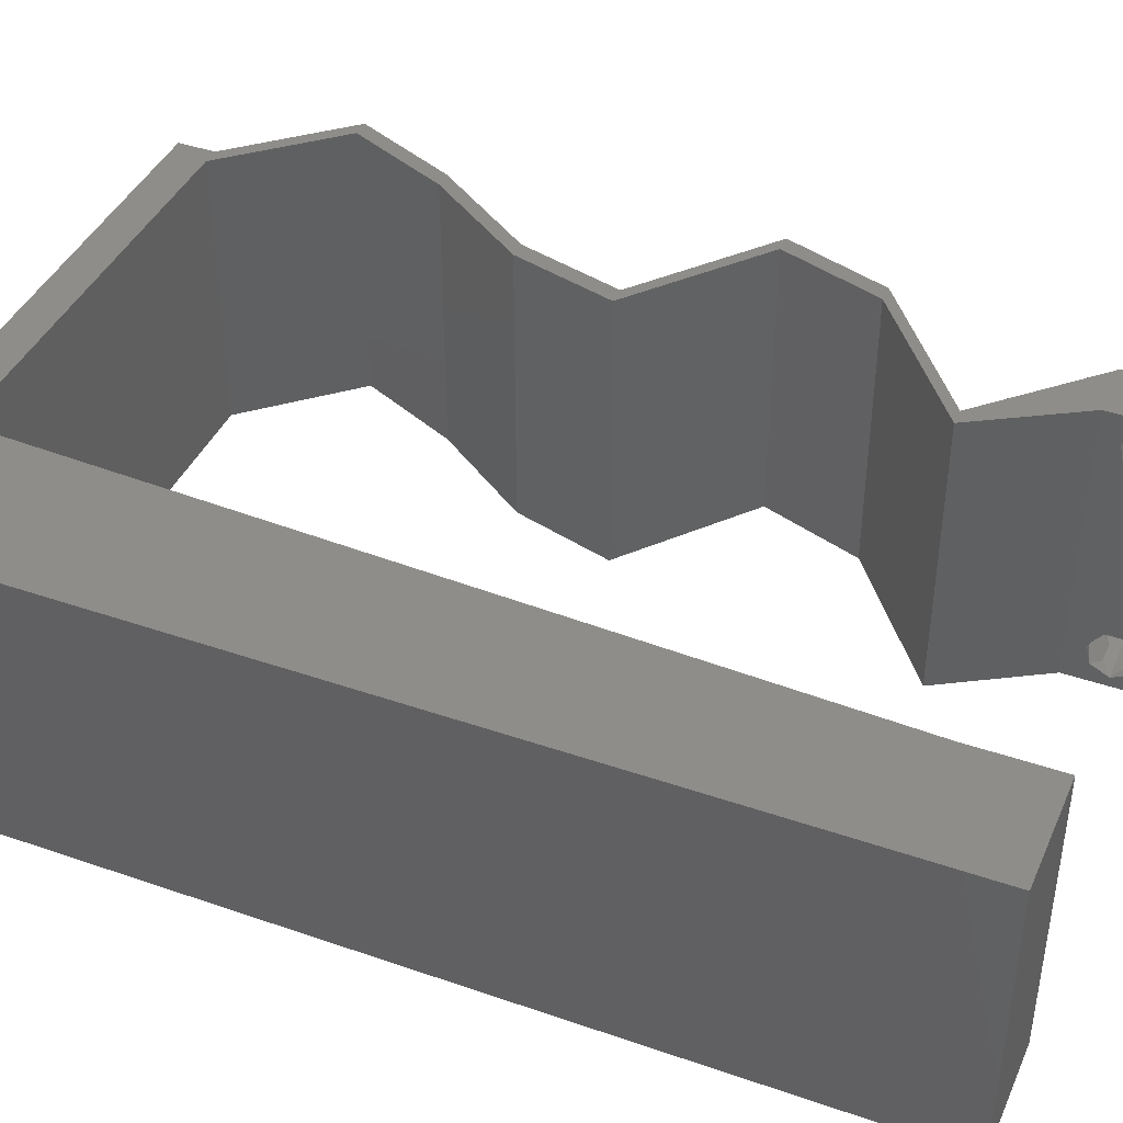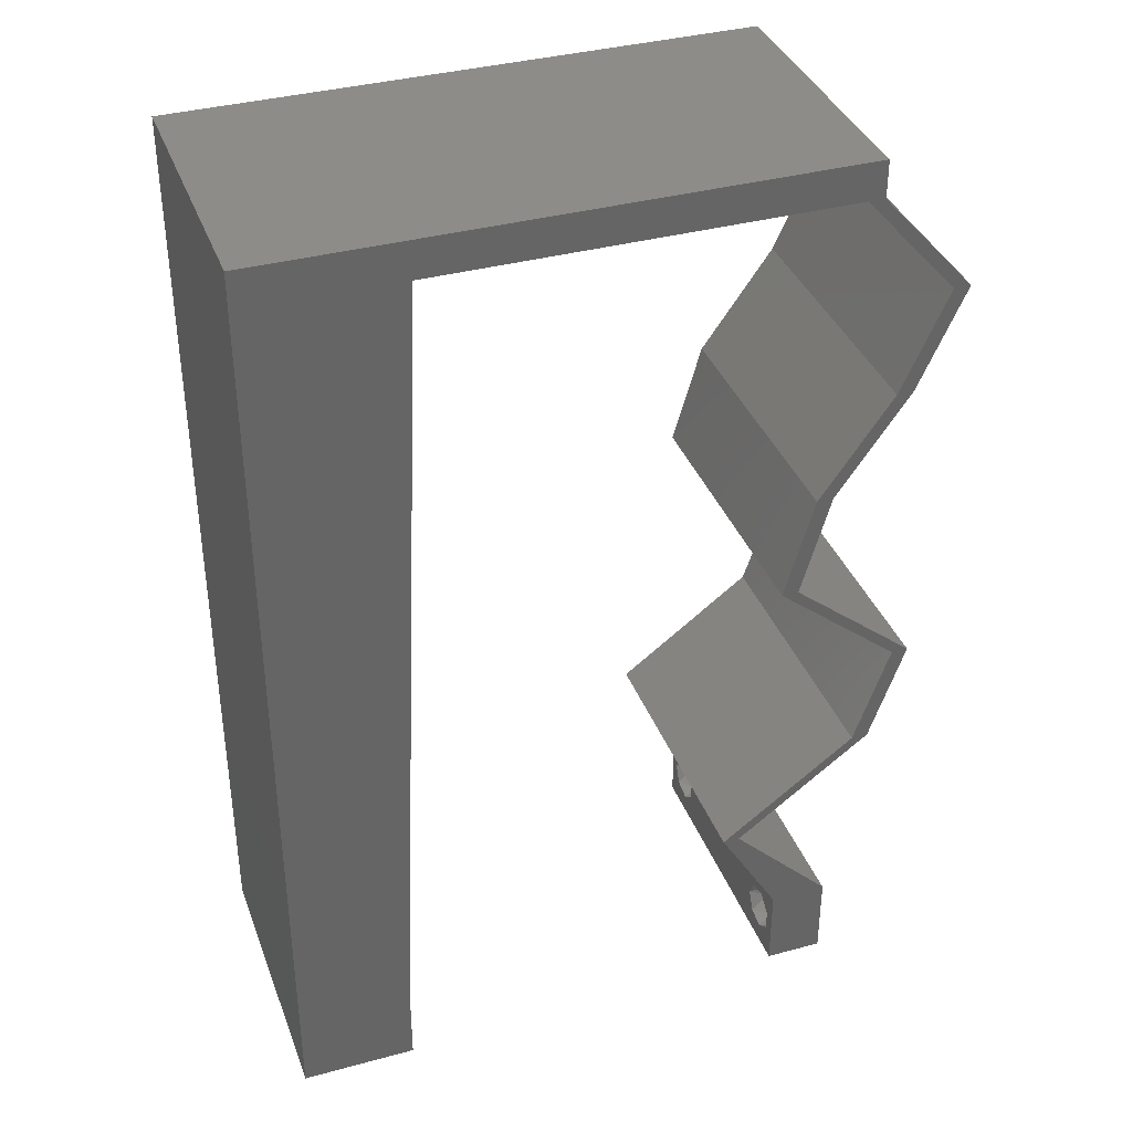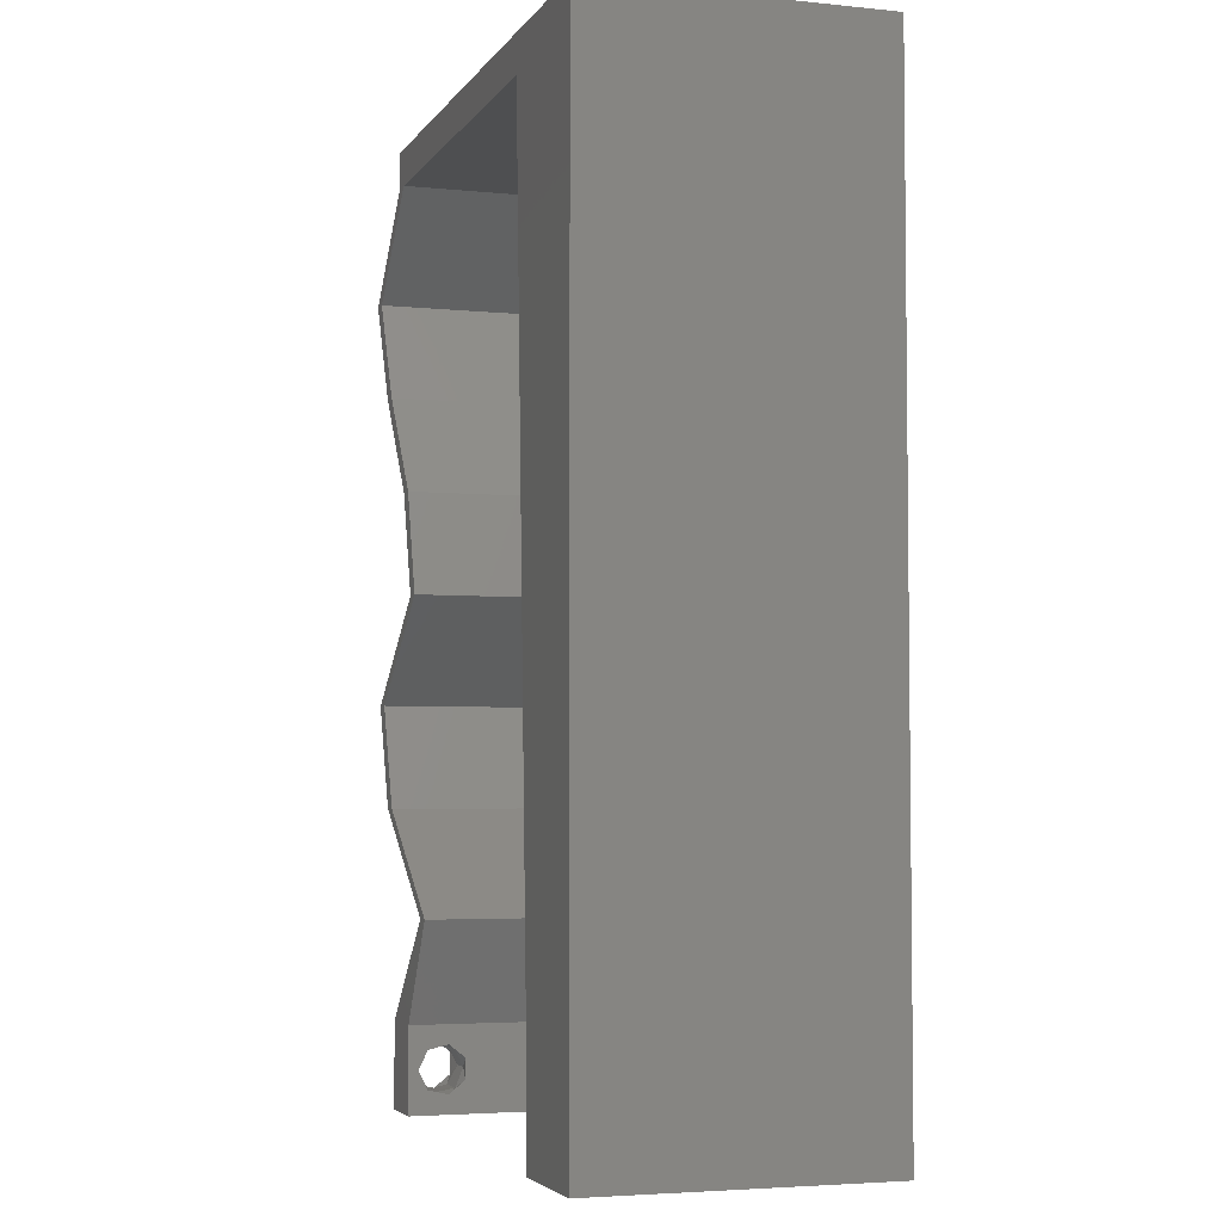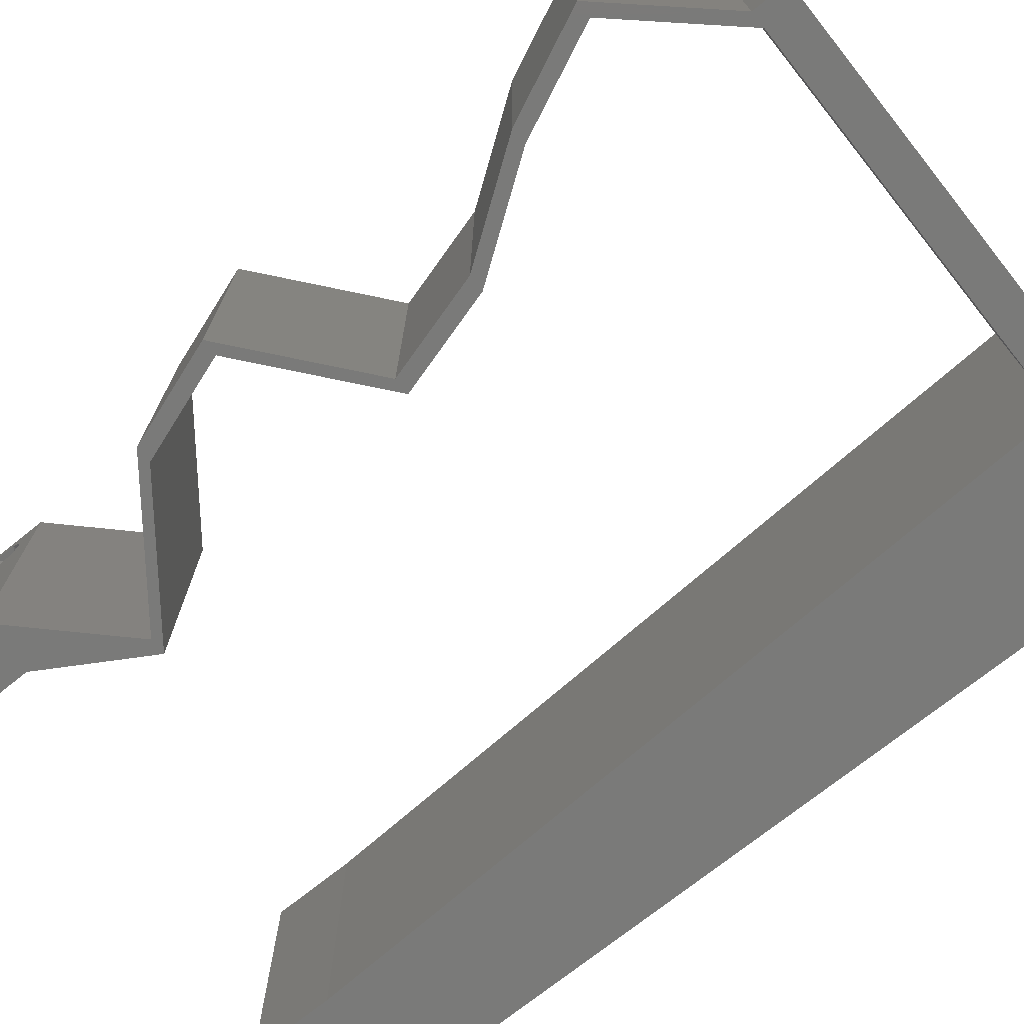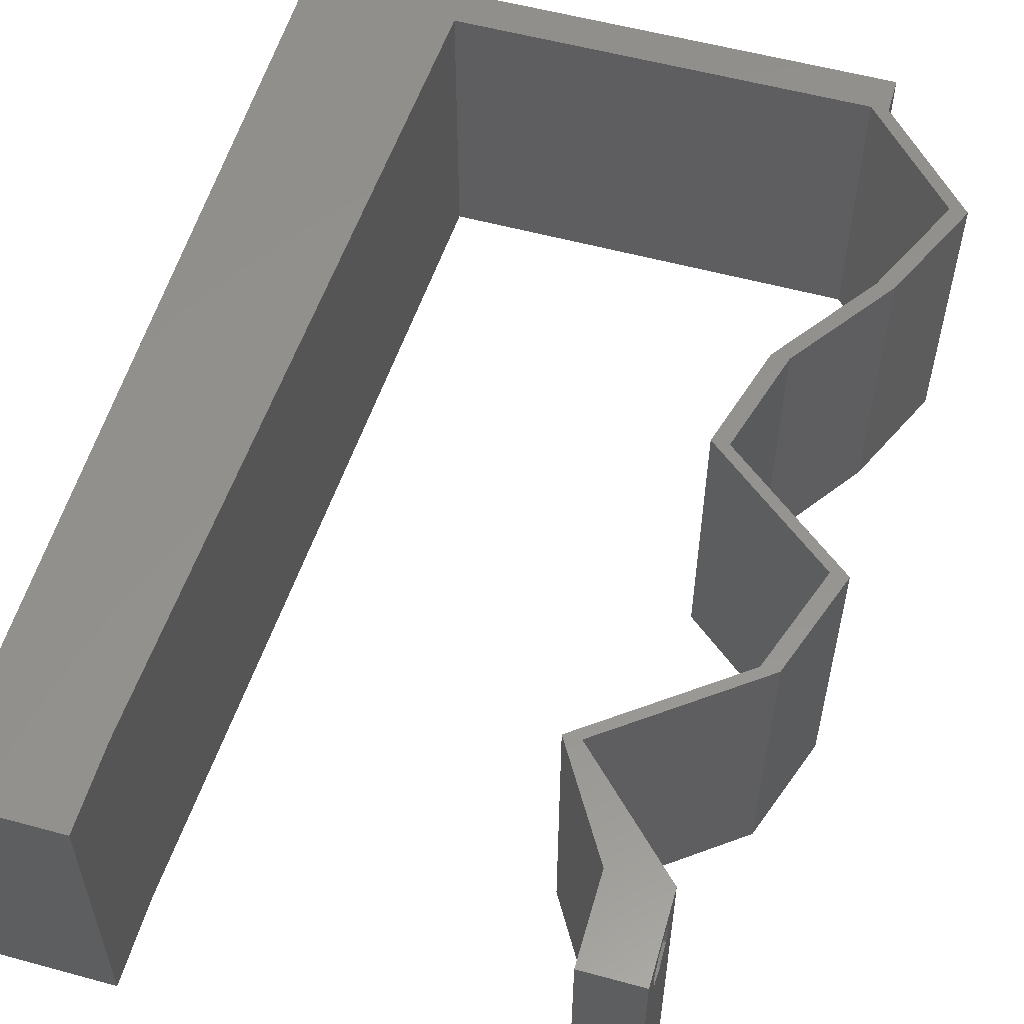
<metadata>
{"format":"stl","ext":"stl","renderer":"f3d","projection":"perspective","resolution":1024,"background":"white","views":[{"elev":41.3,"azim":-67.2,"up":"+Z"},{"elev":37.0,"azim":-19.3,"up":"+Y"},{"elev":-4.2,"azim":-108.2,"up":"+Y"},{"elev":-72.8,"azim":128.7,"up":"+Z"},{"elev":56.2,"azim":15.9,"up":"+Z"}]}
</metadata>
<code>
# stl→obj: 242 verts, 488 faces
v 0.04 0 0.01
v 0.04 -0.006 0.01
v 0.04 -0.002262 0.003932
v 0.04 -0.003 0.0159
v 0.04 -0.001671 0.00134
v 0.04 0 0
v 0.04 -0.001343 0.002778
v 0.04 -0.004657 0.002778
v 0.04 -0.006 0
v 0.04 -0.004329 0.00134
v 0.04 -0.003 0.0007
v 0.04 -0.002262 0.01913
v 0.04 -0.001343 0.01798
v 0.04 0 0.02
v 0.04 -0.004657 0.01798
v 0.04 -0.003738 0.01913
v 0.04 -0.006 0.02
v 0.04 -0.004329 0.01654
v 0.04 -0.001671 0.01654
v 0.04 -0.003738 0.003932
v 0.036 -0.006 0.01
v 0.036 0 0.01
v 0.036 -0.002262 0.003932
v 0.036 -0.003 0.0159
v 0.036 -0.001343 0.002778
v 0.036 0 0
v 0.036 -0.001671 0.00134
v 0.036 -0.004329 0.00134
v 0.036 -0.006 0
v 0.036 -0.004657 0.002778
v 0.036 -0.003 0.0007
v 0.036 -0.003738 0.01913
v 0.036 -0.004657 0.01798
v 0.036 -0.006 0.02
v 0.036 0 0.02
v 0.036 -0.001343 0.01798
v 0.036 -0.002262 0.01913
v 0.036 -0.004329 0.01654
v 0.036 -0.001671 0.01654
v 0.036 -0.003738 0.003932
v 0 0.024 0.02
v 0 0.012 0.02
v 0.004604 0.01741 0.02
v 0 -0.006 0.02
v 0.008 -0.006 0.02
v 0.004 -0.003 0.02
v 0.008 0 0.02
v 0 0 0.02
v 0.008519 0.01148 0.02
v 0.009037 0.02296 0.02
v 0.01059 0.05741 0.02
v 0.01 0.06 0.02
v 0.006134 0.05427 0.02
v 0.04241 0.01435 0.02
v 0.04487 0.02153 0.02
v 0.0437 0.02153 0.02
v 0.00413 0.005871 0.02
v 0 0.06 0.02
v 0 0.048 0.02
v 0.04124 0.01435 0.02
v 0 0.036 0.02
v 0.005139 0.02889 0.02
v 0.009556 0.03445 0.02
v 0.01007 0.04593 0.02
v 0.005616 0.04038 0.02
v 0.038 -0.003 0.02
v 0.03883 0.05741 0.02
v 0.04 0.05741 0.02
v 0.04 0.06 0.02
v 0.04532 0.05023 0.02
v 0.04649 0.05023 0.02
v 0.04325 0.04306 0.02
v 0.03818 0.03588 0.02
v 0.04208 0.04306 0.02
v 0.03701 0.03588 0.02
v 0.03616 0.02871 0.02
v 0.03499 0.02871 0.02
v 0.0329 0.007176 0.02
v 0.03173 0.007176 0.02
v 0.03 0.06 0.02
v 0.02942 0.05741 0.02
v 0.02 0.06 0.02
v 0.02001 0.05741 0.02
v 0 -0.006 0.01
v 0 -0.003 0.015
v 0 0 0.01
v 0 -0.006 0
v 0 -0.003 0.005
v 0 0 0
v 0.004 -0.006 0.015
v 0.008 -0.006 0.01
v 0.004 -0.006 0.005
v 0.008 -0.006 0
v 0 0.06 0
v 0 0.051 0.0086
v 0 0.06 0.01
v 0 0.009 0.0114
v 0 0.048 0
v 0 0.0415 0.009767
v 0 0.03 0.01
v 0 0.036 0
v 0 0.024 0
v 0 0.0185 0.01023
v 0 0.012 0
v 0 0.005337 0.005128
v 0 0.05466 0.01487
v 0.004604 0.01741 0
v 0.004 -0.003 0
v 0.008 0 0
v 0.008519 0.01148 0
v 0.009037 0.02296 0
v 0.01059 0.05741 0
v 0.006134 0.05427 0
v 0.01 0.06 0
v 0.04487 0.02153 0
v 0.04241 0.01435 0
v 0.0437 0.02153 0
v 0.00413 0.005871 0
v 0.04124 0.01435 0
v 0.005139 0.02889 0
v 0.009556 0.03445 0
v 0.005616 0.04038 0
v 0.01007 0.04593 0
v 0.038 -0.003 0
v 0.03883 0.05741 0
v 0.04 0.06 0
v 0.04 0.05741 0
v 0.04532 0.05023 0
v 0.04649 0.05023 0
v 0.04325 0.04306 0
v 0.03818 0.03588 0
v 0.04208 0.04306 0
v 0.03701 0.03588 0
v 0.03616 0.02871 0
v 0.03499 0.02871 0
v 0.0329 0.007176 0
v 0.03173 0.007176 0
v 0.03 0.06 0
v 0.02942 0.05741 0
v 0.02 0.06 0
v 0.02001 0.05741 0
v 0.008 0 0.01
v 0.008 -0.003 0.015
v 0.008 -0.003 0.005
v 0.015 0.06 0.01134
v 0.025 0.06 0.008977
v 0.006575 0.06 0.007337
v 0.03344 0.06 0.01273
v 0.04 0.06 0.01
v 0.03407 0.06 0.005945
v 0.005798 0.06 0.01422
v 0.04 0.05741 0.01
v 0.04325 0.05382 0.015
v 0.04649 0.05023 0.01
v 0.04325 0.05382 0.005
v 0.04487 0.04665 0.015
v 0.04325 0.04306 0.01
v 0.04487 0.04665 0.005
v 0.04072 0.03947 0.015
v 0.03818 0.03588 0.01
v 0.04072 0.03947 0.005
v 0.03717 0.03229 0.015
v 0.03616 0.02871 0.01
v 0.03717 0.03229 0.005
v 0.04051 0.02512 0.005676
v 0.04051 0.02512 0.01427
v 0.04487 0.02153 0.01
v 0.04241 0.01435 0.01
v 0.04364 0.01794 0.015
v 0.04364 0.01794 0.005
v 0.03765 0.01076 0.005916
v 0.03765 0.01076 0.01398
v 0.0329 0.007176 0.01
v 0.03645 0.003588 0.005
v 0.03645 0.003588 0.015
v 0.03386 0.003588 0.015
v 0.03173 0.007176 0.01
v 0.03386 0.003588 0.005
v 0.03648 0.01076 0.00602
v 0.03648 0.01076 0.01408
v 0.04124 0.01435 0.01
v 0.04247 0.01794 0.015
v 0.0437 0.02153 0.01
v 0.04247 0.01794 0.005
v 0.03934 0.02512 0.005729
v 0.03934 0.02512 0.01432
v 0.03499 0.02871 0.01
v 0.036 0.03229 0.015
v 0.03701 0.03588 0.01
v 0.036 0.03229 0.005
v 0.03955 0.03947 0.015
v 0.04208 0.04306 0.01
v 0.03955 0.03947 0.005
v 0.0437 0.04665 0.015
v 0.04532 0.05023 0.01
v 0.0437 0.04665 0.005
v 0.04208 0.05382 0.015
v 0.03883 0.05741 0.01
v 0.04208 0.05382 0.005
v 0.02471 0.05741 0.01189
v 0.01059 0.05741 0.01
v 0.01737 0.05741 0.01305
v 0.03205 0.05741 0.01305
v 0.02471 0.05741 0.004805
v 0.03258 0.05741 0.006213
v 0.01684 0.05741 0.006213
v 0.008389 0.008616 0.01169
v 0.0102 0.04879 0.01169
v 0.009297 0.02871 0.01001
v 0.009794 0.03971 0.01028
v 0.0088 0.0177 0.01028
v 0.01035 0.05196 0.005
v 0.0375 -0.003738 0.01607
v 0.03727 -0.002262 0.01607
v 0.03871 -0.002229 0.01608
v 0.03888 -0.003738 0.01607
v 0.03727 -0.004329 0.01866
v 0.03873 -0.003 0.0193
v 0.03875 -0.004329 0.01866
v 0.03727 -0.001671 0.01866
v 0.03875 -0.001671 0.01866
v 0.03725 -0.003 0.0193
v 0.03873 -0.001343 0.01722
v 0.03725 -0.001343 0.01722
v 0.03873 -0.004657 0.01722
v 0.03725 -0.004657 0.01722
v 0.0385 -0.002262 0.0008684
v 0.03873 -0.003738 0.0008684
v 0.03726 -0.003758 0.0008785
v 0.03712 -0.002262 0.0008684
v 0.03873 -0.003 0.0041
v 0.03727 -0.001671 0.00346
v 0.03875 -0.001671 0.00346
v 0.03725 -0.003 0.0041
v 0.03727 -0.004657 0.002022
v 0.03875 -0.004657 0.002022
v 0.03802 -0.004336 0.003451
v 0.03687 -0.004326 0.003464
v 0.03916 -0.004329 0.00346
v 0.03798 -0.00134 0.002033
v 0.03687 -0.001344 0.002017
v 0.03914 -0.001343 0.00202
f 1 2 3
f 1 4 2
f 5 6 7
f 8 9 10
f 10 9 11
f 11 6 5
f 12 13 14
f 15 16 17
f 14 17 12
f 17 18 15
f 12 17 16
f 9 6 11
f 8 2 9
f 14 19 1
f 13 19 14
f 17 2 18
f 6 1 7
f 1 19 4
f 2 4 18
f 7 1 3
f 20 2 8
f 3 2 20
f 21 22 23
f 21 24 22
f 25 26 27
f 28 29 30
f 28 31 29
f 26 31 27
f 32 33 34
f 35 36 37
f 37 34 35
f 34 33 38
f 32 34 37
f 35 39 36
f 26 29 31
f 25 22 26
f 34 38 21
f 22 39 35
f 29 21 30
f 38 24 21
f 24 39 22
f 30 21 40
f 40 21 23
f 23 22 25
f 41 42 43
f 44 45 46
f 47 48 46
f 49 50 43
f 51 52 53
f 54 55 56
f 48 47 57
f 58 59 53
f 60 54 56
f 52 58 53
f 61 41 62
f 50 63 62
f 63 64 65
f 59 61 65
f 59 64 53
f 49 42 57
f 34 17 66
f 50 41 43
f 63 61 62
f 64 59 65
f 48 44 46
f 45 47 46
f 42 49 43
f 41 50 62
f 61 63 65
f 14 35 66
f 67 68 69
f 42 48 57
f 68 70 71
f 67 70 68
f 71 70 72
f 73 72 74
f 72 70 74
f 75 73 74
f 55 76 56
f 56 76 77
f 60 78 54
f 79 78 60
f 17 14 66
f 35 34 66
f 47 49 57
f 80 67 69
f 76 73 75
f 77 76 75
f 14 78 35
f 35 78 79
f 67 80 81
f 51 82 52
f 82 51 83
f 64 51 53
f 80 82 81
f 81 82 83
f 84 85 86
f 48 85 44
f 87 88 89
f 86 88 84
f 44 85 84
f 86 85 48
f 84 88 87
f 89 88 86
f 45 90 91
f 84 90 44
f 87 92 84
f 91 92 93
f 44 90 45
f 91 90 84
f 93 92 87
f 84 92 91
f 94 95 96
f 48 97 86
f 98 95 94
f 42 97 48
f 99 100 61
f 101 100 99
f 101 99 98
f 61 100 41
f 102 100 101
f 41 103 42
f 41 100 103
f 59 99 61
f 104 103 102
f 103 100 102
f 89 105 104
f 58 106 59
f 59 95 99
f 104 97 103
f 59 106 95
f 104 105 97
f 103 97 42
f 99 95 98
f 96 106 58
f 86 105 89
f 97 105 86
f 95 106 96
f 102 107 104
f 87 108 93
f 109 108 89
f 110 107 111
f 112 113 114
f 115 116 117
f 89 118 109
f 94 113 98
f 116 119 117
f 114 113 94
f 101 120 102
f 111 120 121
f 121 122 123
f 98 122 101
f 98 113 123
f 110 118 104
f 29 124 9
f 111 107 102
f 121 120 101
f 123 122 98
f 89 108 87
f 93 108 109
f 104 107 110
f 102 120 111
f 101 122 121
f 6 124 26
f 125 126 127
f 104 118 89
f 128 127 129
f 125 127 128
f 129 130 128
f 130 131 132
f 128 130 132
f 132 131 133
f 134 115 117
f 135 134 117
f 119 116 136
f 137 119 136
f 9 124 6
f 26 124 29
f 109 118 110
f 138 126 125
f 131 134 133
f 133 134 135
f 6 26 136
f 26 137 136
f 139 138 125
f 112 114 140
f 112 140 141
f 123 113 112
f 139 140 138
f 141 140 139
f 142 143 91
f 45 143 47
f 109 144 93
f 91 144 142
f 47 143 142
f 91 143 45
f 93 144 91
f 142 144 109
f 114 145 140
f 80 146 82
f 145 146 140
f 82 146 145
f 114 147 145
f 80 148 146
f 140 146 138
f 82 145 52
f 94 147 114
f 96 147 94
f 69 148 80
f 149 148 69
f 146 150 138
f 145 151 52
f 148 150 146
f 147 151 145
f 138 150 126
f 126 150 149
f 58 151 96
f 52 151 58
f 96 151 147
f 149 150 148
f 149 69 68
f 152 149 68
f 127 126 149
f 127 149 152
f 68 153 152
f 154 153 71
f 152 155 127
f 129 155 154
f 152 153 154
f 127 155 129
f 71 153 68
f 154 155 152
f 71 156 154
f 157 156 72
f 130 158 157
f 154 158 129
f 72 156 71
f 154 156 157
f 129 158 130
f 157 158 154
f 72 159 157
f 160 159 73
f 131 161 160
f 157 161 130
f 73 159 72
f 157 159 160
f 130 161 131
f 160 161 157
f 73 162 160
f 163 162 76
f 160 164 131
f 134 164 163
f 76 162 73
f 160 162 163
f 131 164 134
f 163 164 160
f 134 165 115
f 55 166 76
f 76 166 163
f 167 166 55
f 166 165 163
f 167 165 166
f 163 165 134
f 115 165 167
f 168 169 54
f 55 169 167
f 167 170 115
f 116 170 168
f 54 169 55
f 167 169 168
f 115 170 116
f 168 170 167
f 116 171 136
f 78 172 54
f 173 172 78
f 54 172 168
f 173 171 172
f 172 171 168
f 136 171 173
f 168 171 116
f 136 174 6
f 14 175 78
f 78 175 173
f 1 175 14
f 175 174 173
f 1 174 175
f 173 174 136
f 6 174 1
f 2 17 34
f 21 2 34
f 29 9 2
f 29 2 21
f 35 176 22
f 177 176 79
f 22 178 26
f 137 178 177
f 22 176 177
f 79 176 35
f 26 178 137
f 177 178 22
f 137 179 119
f 60 180 79
f 181 180 60
f 79 180 177
f 179 180 181
f 177 180 179
f 177 179 137
f 119 179 181
f 60 182 181
f 183 182 56
f 181 184 119
f 117 184 183
f 56 182 60
f 181 182 183
f 183 184 181
f 119 184 117
f 117 185 135
f 77 186 56
f 56 186 183
f 187 186 77
f 183 186 185
f 185 186 187
f 135 185 187
f 183 185 117
f 77 188 187
f 189 188 75
f 133 190 189
f 187 190 135
f 75 188 77
f 187 188 189
f 135 190 133
f 189 190 187
f 75 191 189
f 192 191 74
f 189 193 133
f 132 193 192
f 74 191 75
f 189 191 192
f 133 193 132
f 192 193 189
f 74 194 192
f 195 194 70
f 128 196 195
f 192 196 132
f 70 194 74
f 192 194 195
f 132 196 128
f 195 196 192
f 70 197 195
f 198 197 67
f 195 199 128
f 125 199 198
f 195 197 198
f 128 199 125
f 67 197 70
f 198 199 195
f 83 200 81
f 201 202 51
f 67 203 198
f 51 202 83
f 81 203 67
f 204 205 200
f 200 206 204
f 200 205 203
f 202 206 200
f 112 206 201
f 198 205 125
f 125 205 139
f 141 206 112
f 200 203 81
f 83 202 200
f 139 204 141
f 139 205 204
f 204 206 141
f 203 205 198
f 201 206 202
f 110 207 109
f 51 208 201
f 142 207 47
f 64 208 51
f 47 207 49
f 121 209 111
f 63 210 64
f 49 211 50
f 209 211 111
f 121 210 209
f 209 210 63
f 50 211 209
f 111 211 110
f 123 210 121
f 50 209 63
f 123 212 208
f 211 207 110
f 123 208 210
f 112 212 123
f 210 208 64
f 49 207 211
f 201 212 112
f 208 212 201
f 109 207 142
f 4 24 213
f 24 4 214
f 214 4 215
f 4 213 216
f 217 218 219
f 218 220 221
f 220 218 222
f 218 217 222
f 220 223 221
f 223 220 224
f 225 217 219
f 217 225 226
f 223 224 215
f 224 214 215
f 225 213 226
f 213 225 216
f 12 16 218
f 37 36 220
f 33 32 217
f 218 16 219
f 12 218 221
f 217 32 222
f 37 220 222
f 19 13 223
f 220 36 224
f 16 15 219
f 13 12 221
f 32 37 222
f 223 13 221
f 36 39 224
f 33 217 226
f 213 38 226
f 38 33 226
f 15 18 225
f 15 225 219
f 39 24 214
f 39 214 224
f 19 223 215
f 225 18 216
f 24 38 213
f 18 4 216
f 4 19 215
f 31 11 227
f 11 31 228
f 228 31 229
f 31 227 230
f 231 232 233
f 232 231 234
f 228 235 236
f 231 237 234
f 235 228 229
f 234 237 238
f 237 231 239
f 230 240 241
f 227 240 230
f 236 235 237
f 3 20 231
f 23 25 232
f 28 30 235
f 3 231 233
f 23 232 234
f 7 3 233
f 8 10 236
f 40 23 234
f 10 11 228
f 10 228 236
f 233 232 240
f 227 5 242
f 240 227 242
f 236 237 239
f 237 235 238
f 28 235 229
f 235 30 238
f 231 20 239
f 8 236 239
f 40 234 238
f 232 25 241
f 7 233 242
f 11 5 227
f 240 232 241
f 27 31 230
f 233 240 242
f 27 230 241
f 30 40 238
f 20 8 239
f 25 27 241
f 5 7 242
f 31 28 229

</code>
